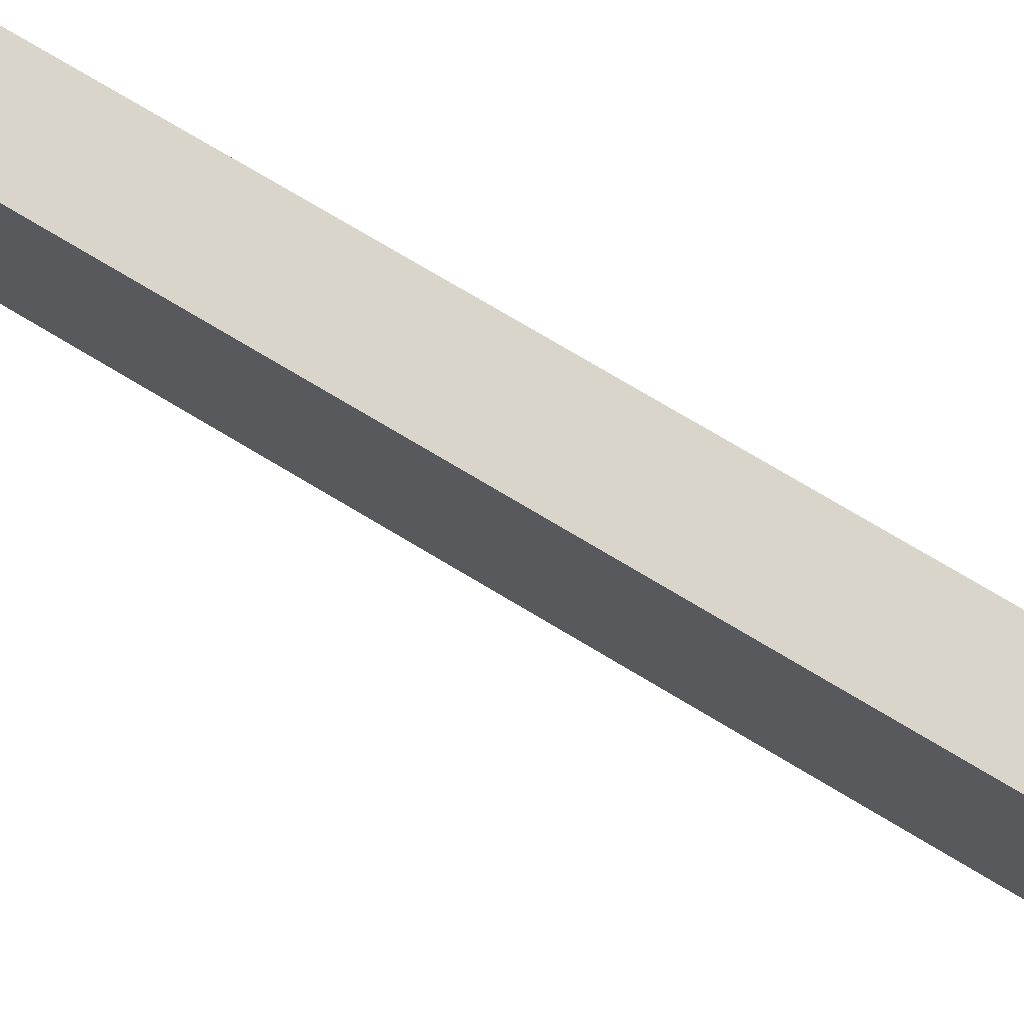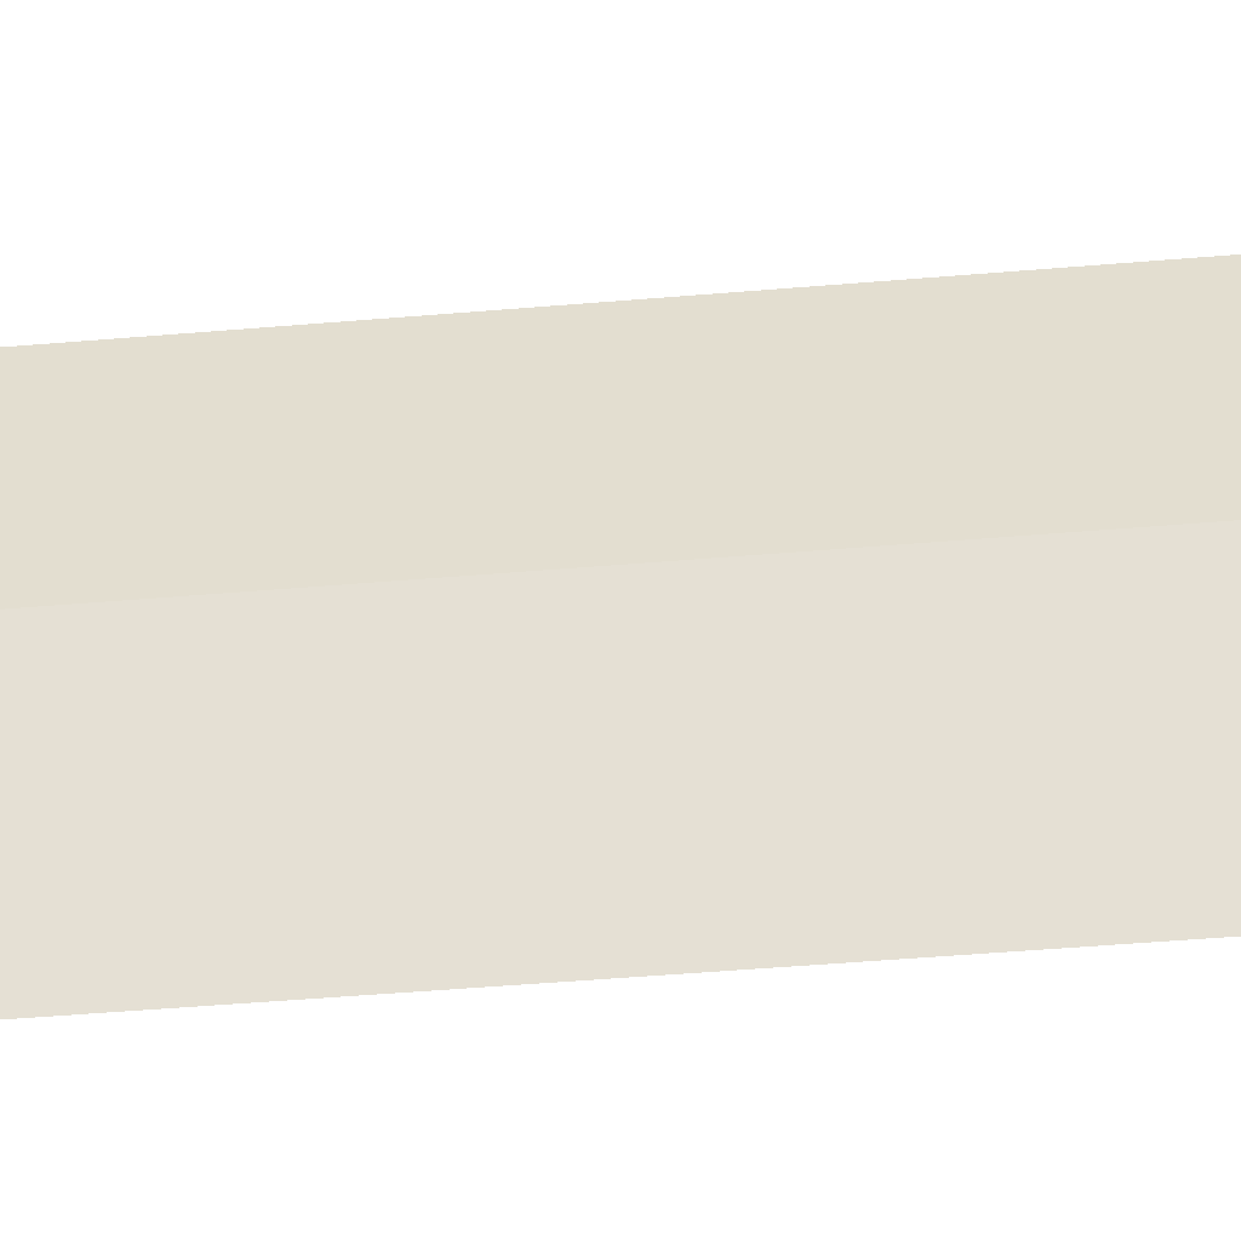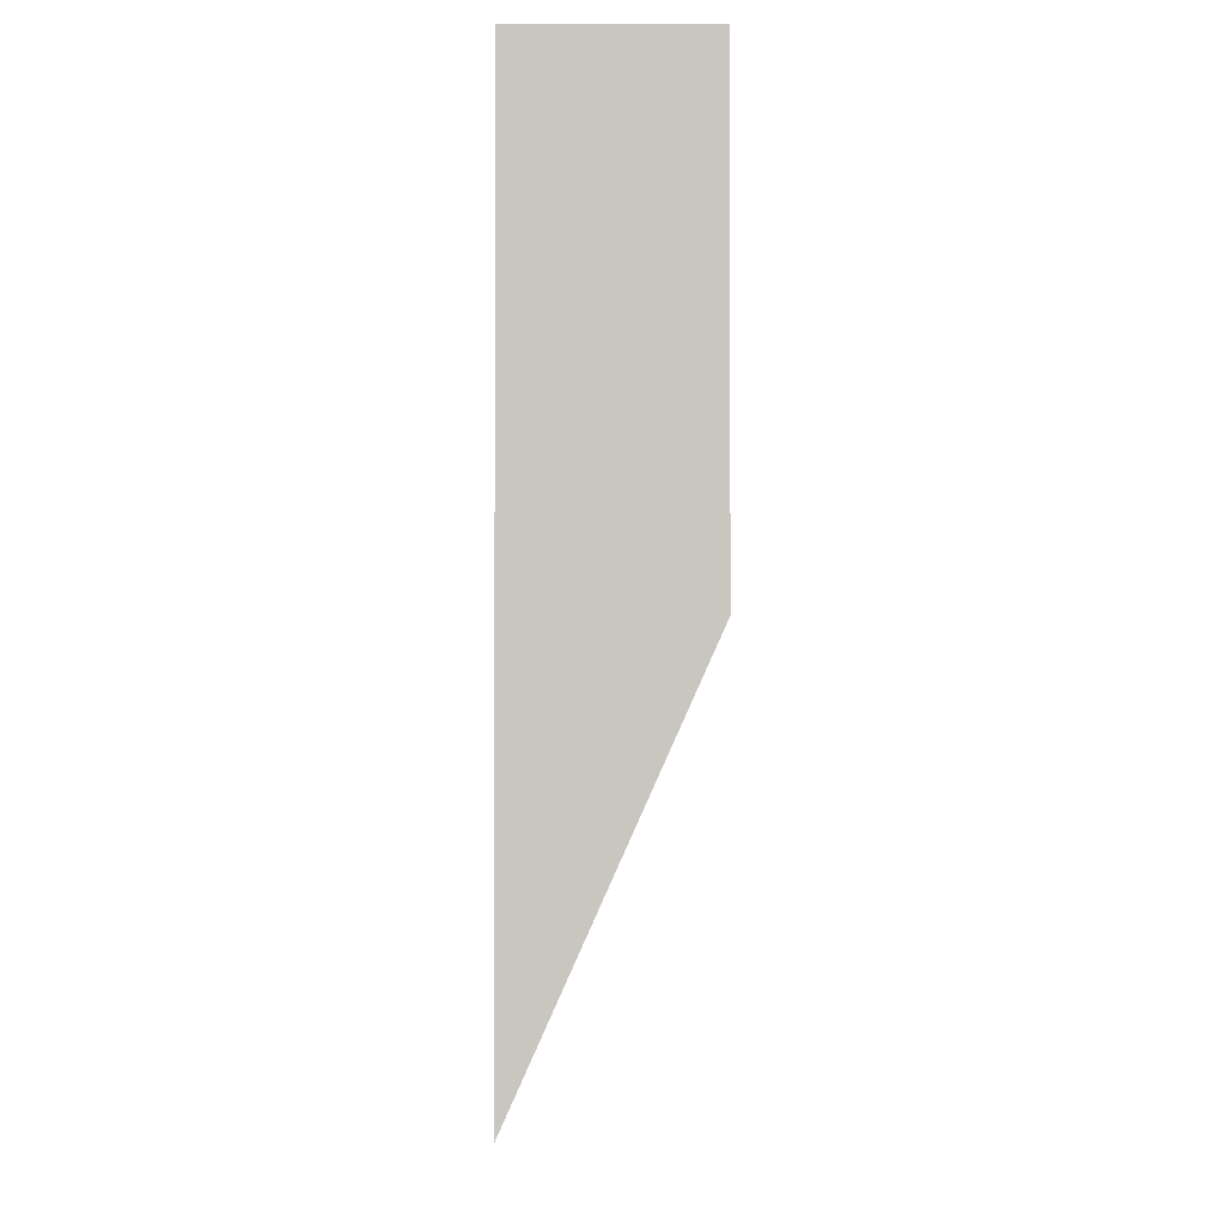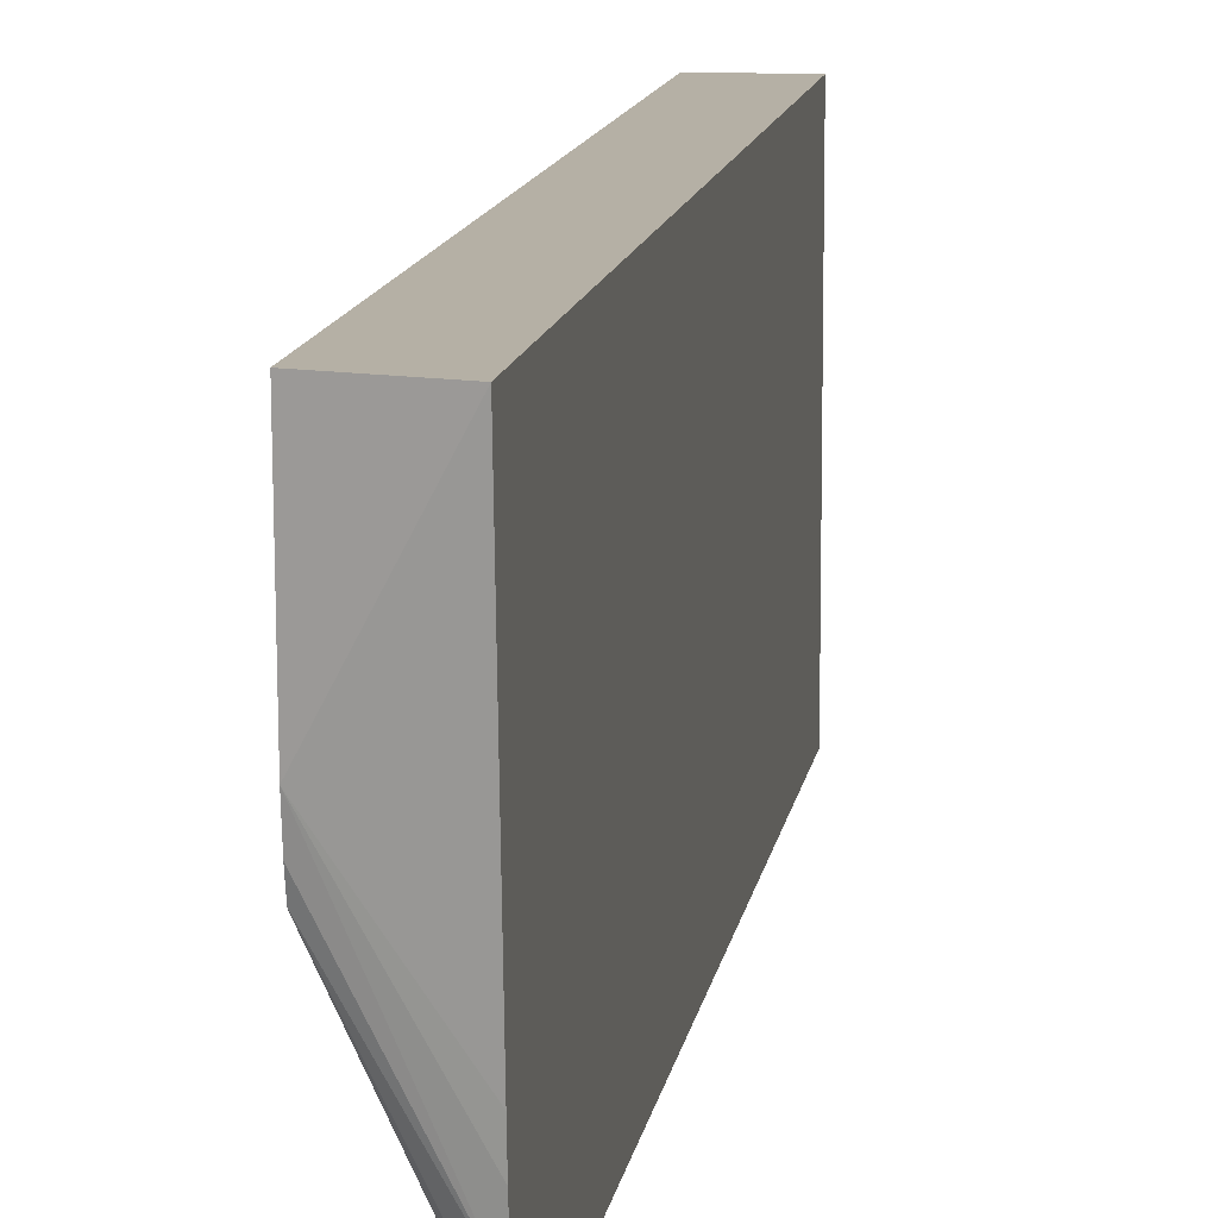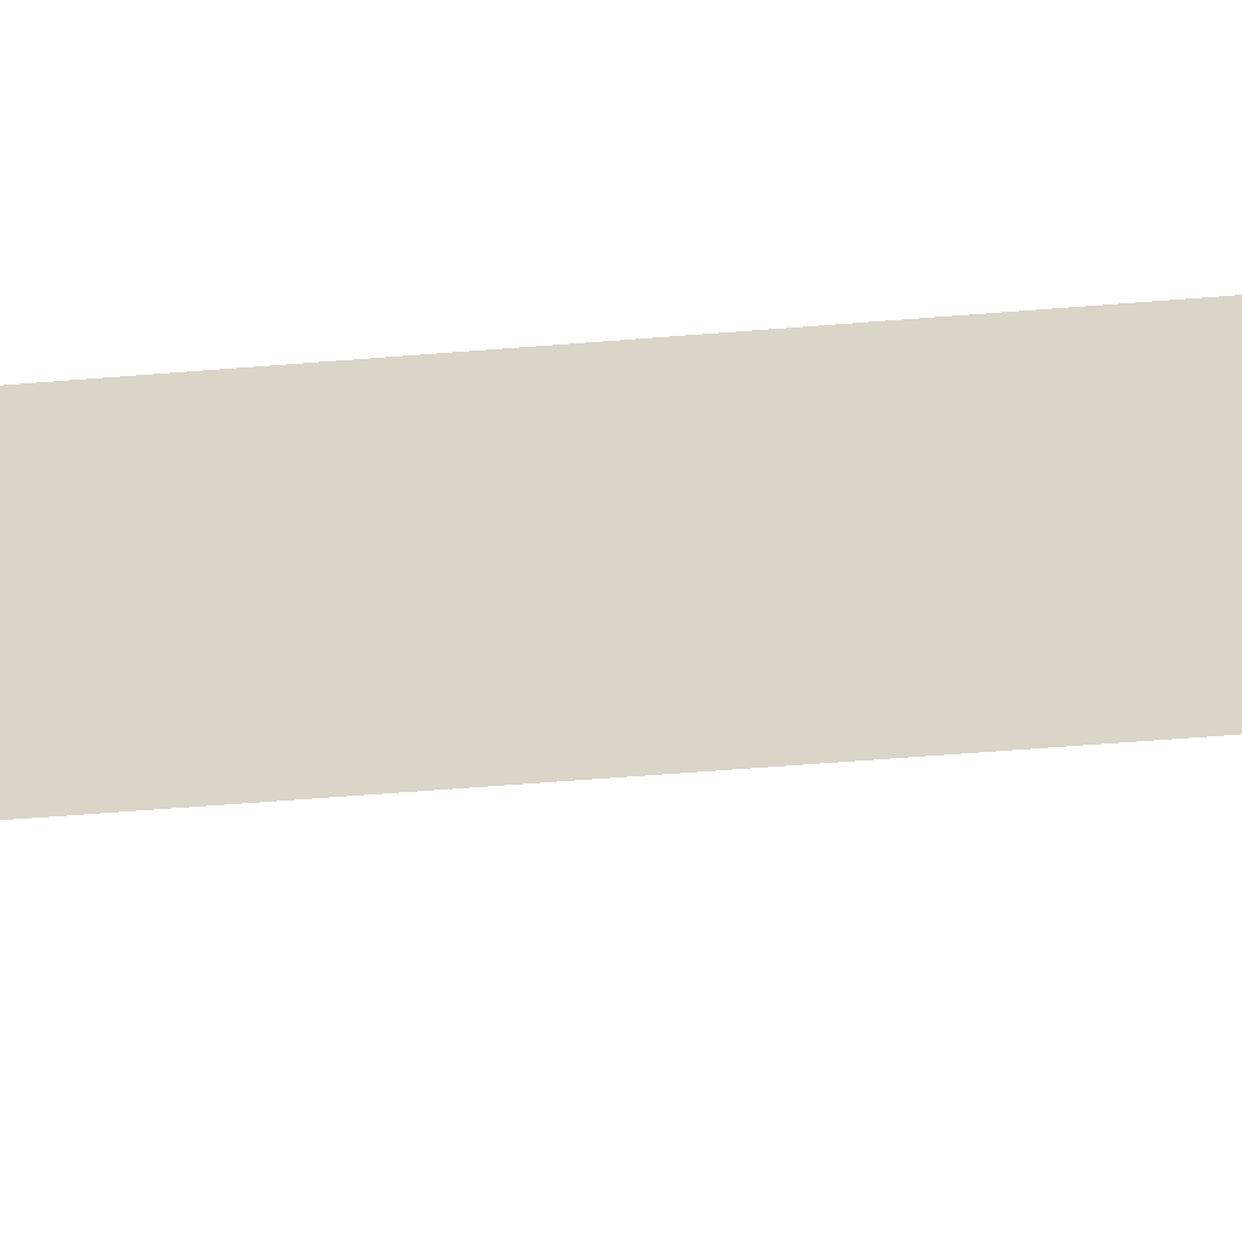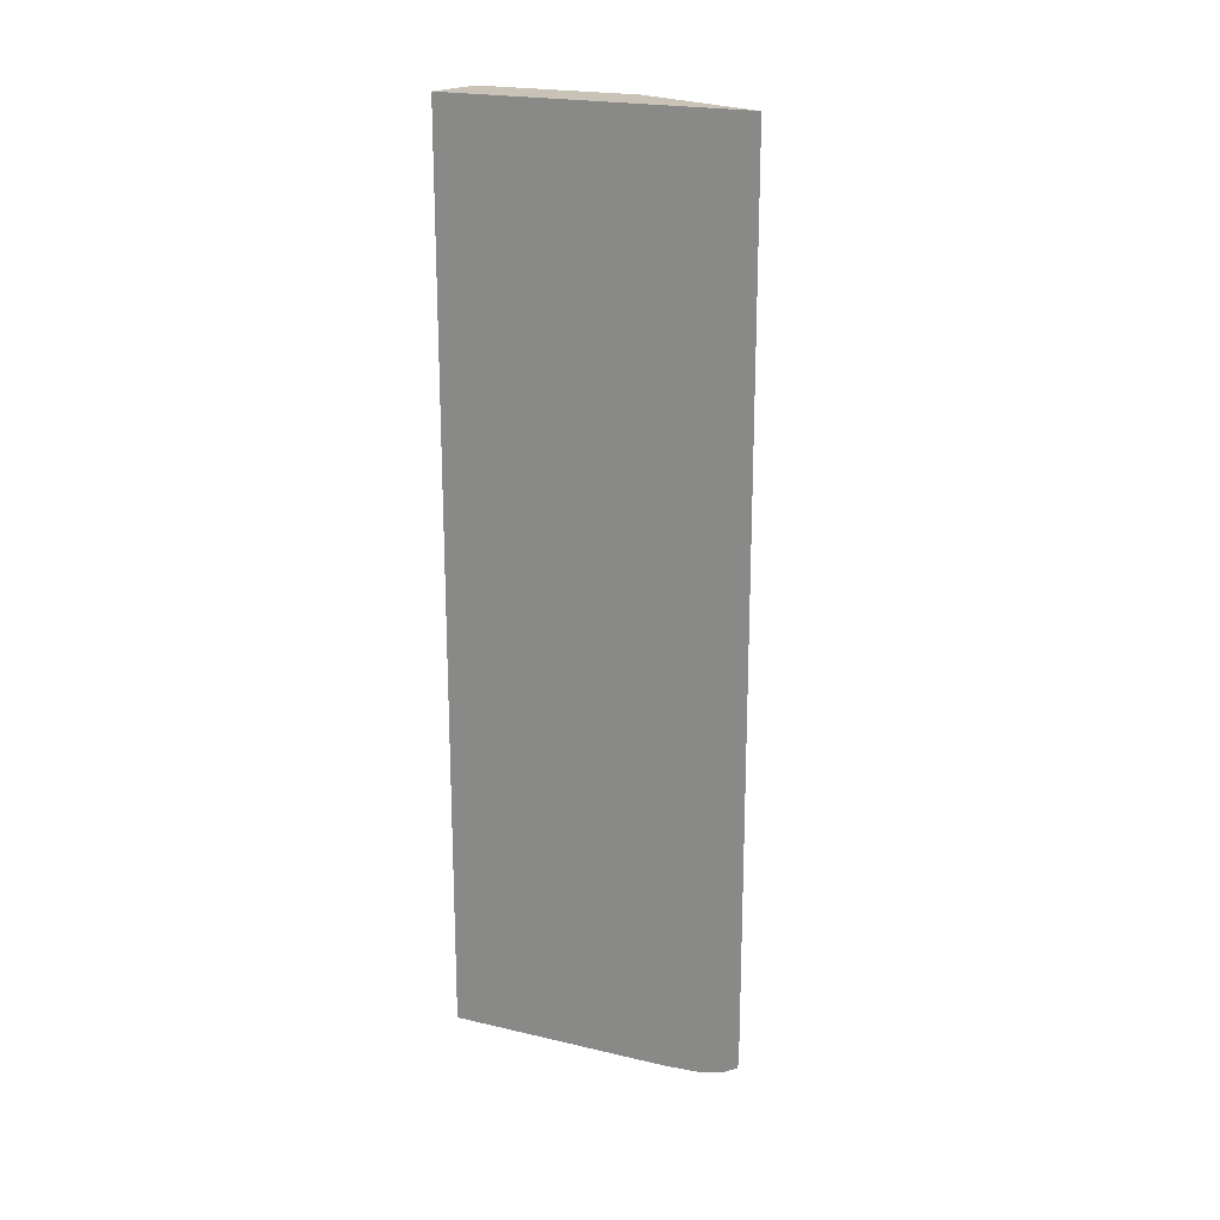
<metadata>
{"format":"obj","ext":"obj","renderer":"f3d","projection":"perspective","resolution":1024,"background":"white","views":[{"elev":74.3,"azim":-59.0,"up":"+Z"},{"elev":-51.6,"azim":-84.8,"up":"+Z"},{"elev":-1.1,"azim":180.0,"up":"+Z"},{"elev":11.7,"azim":8.4,"up":"+Z"},{"elev":-59.0,"azim":94.7,"up":"+Z"},{"elev":19.4,"azim":121.2,"up":"+Y"}]}
</metadata>
<code>
o socket11mm_collision_geom_24
v -0.03023 0.02245 -0.02756
v -0.03023 0.02245 -0.03197
v -0.03116 0.02245 -0.02756
v -0.03023 0.009888 -0.02756
v -0.03116 0.02245 -0.0299
v -0.03023 0.01117 -0.03197
v -0.03116 0.01012 -0.02756
v -0.03116 0.01018 -0.02928
v -0.03023 0.01016 -0.03061
v -0.03116 0.01084 -0.0299
v -0.03023 0.01084 -0.03197
v -0.03116 0.01023 -0.02961
v -0.03023 0.01026 -0.03145
v -0.03023 0.01019 -0.03094
v -0.03116 0.01051 -0.0299
v -0.03023 0.01081 -0.03197
v -0.03116 0.01029 -0.02983
v -0.03023 0.01038 -0.03178
v -0.03023 0.01051 -0.03196
v -0.03116 0.0103 -0.02984
v -0.03023 0.0105 -0.03195
f 1 2 5
f 1 5 3
f 1 3 7
f 1 7 4
f 1 4 9
f 1 9 14
f 1 14 13
f 1 13 18
f 1 18 21
f 1 21 19
f 1 19 16
f 1 16 11
f 1 11 6
f 1 6 2
f 2 6 10
f 2 10 5
f 3 5 10
f 3 10 15
f 3 15 20
f 3 20 17
f 3 17 12
f 3 12 8
f 3 8 7
f 4 7 8
f 4 8 9
f 6 11 10
f 8 12 13
f 8 13 14
f 8 14 9
f 10 11 15
f 11 16 15
f 12 17 13
f 13 17 18
f 15 16 19
f 15 19 20
f 17 20 21
f 17 21 18
f 19 21 20

</code>
